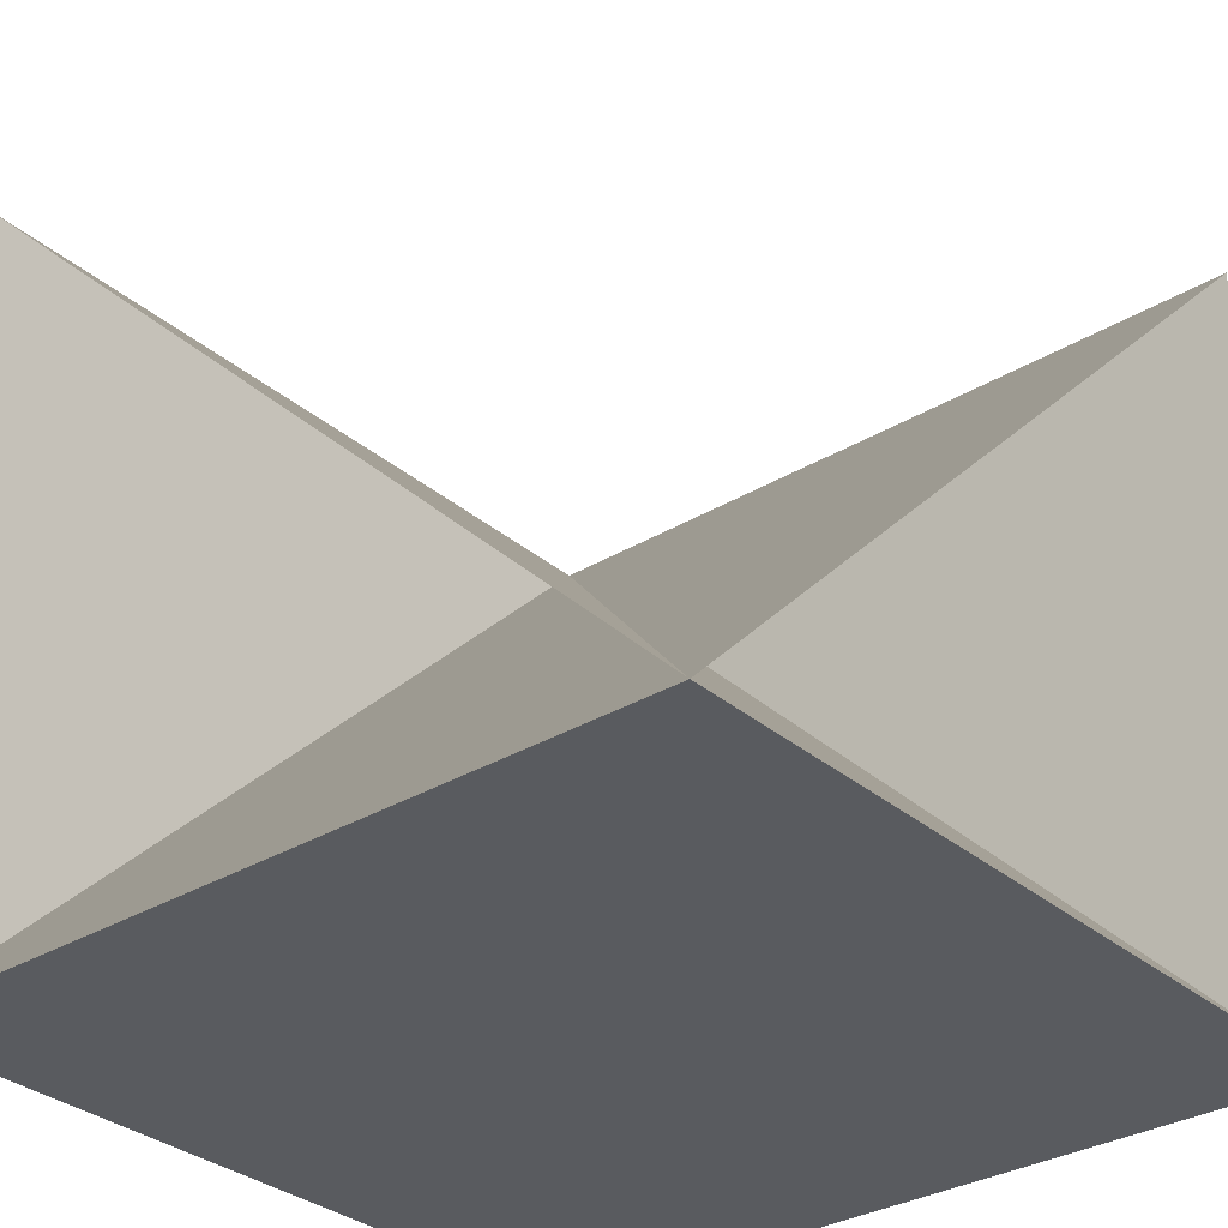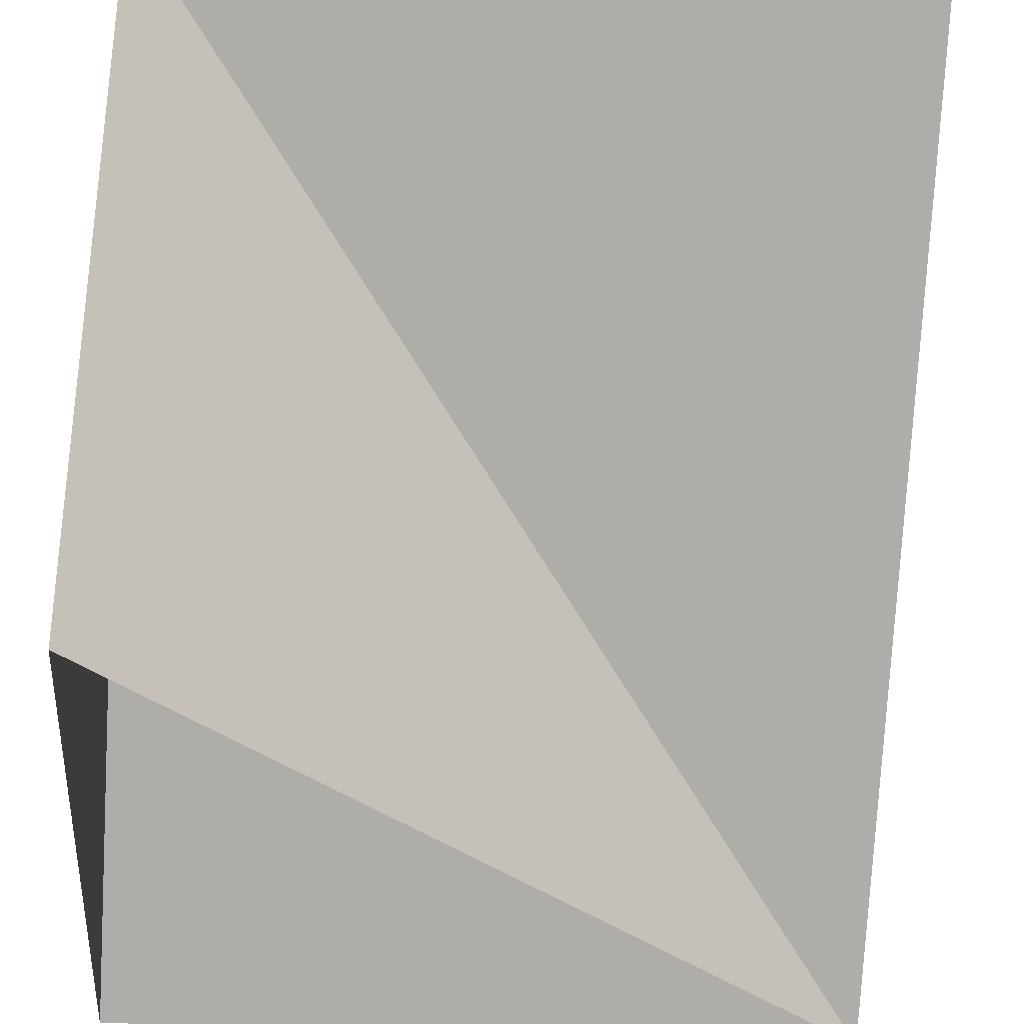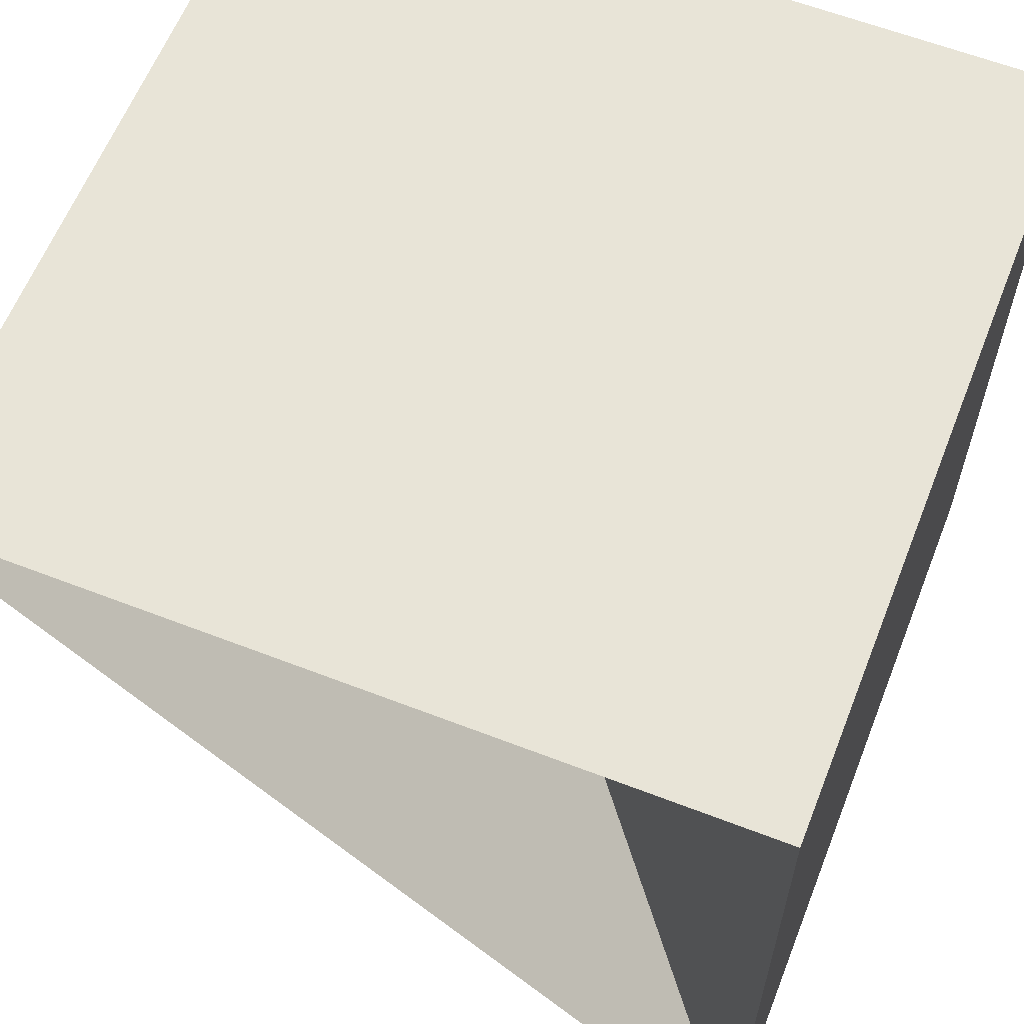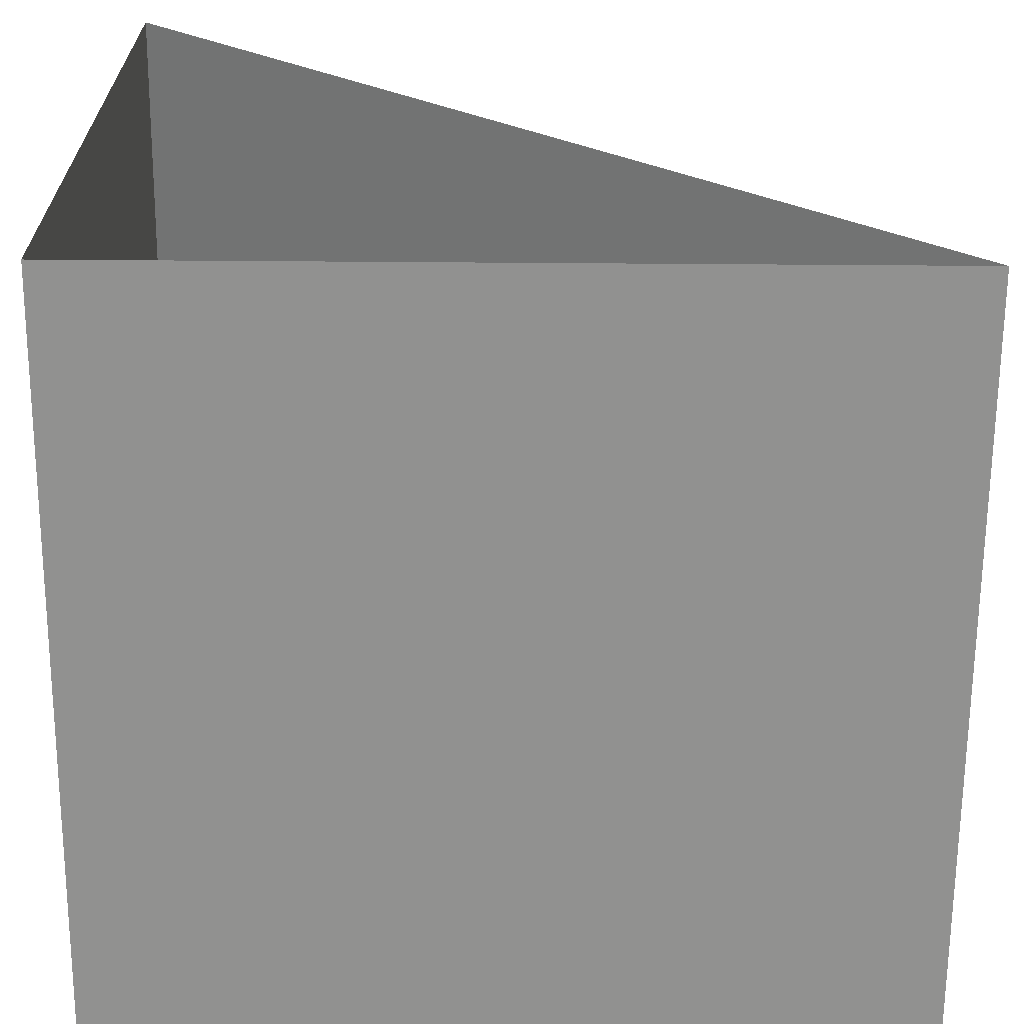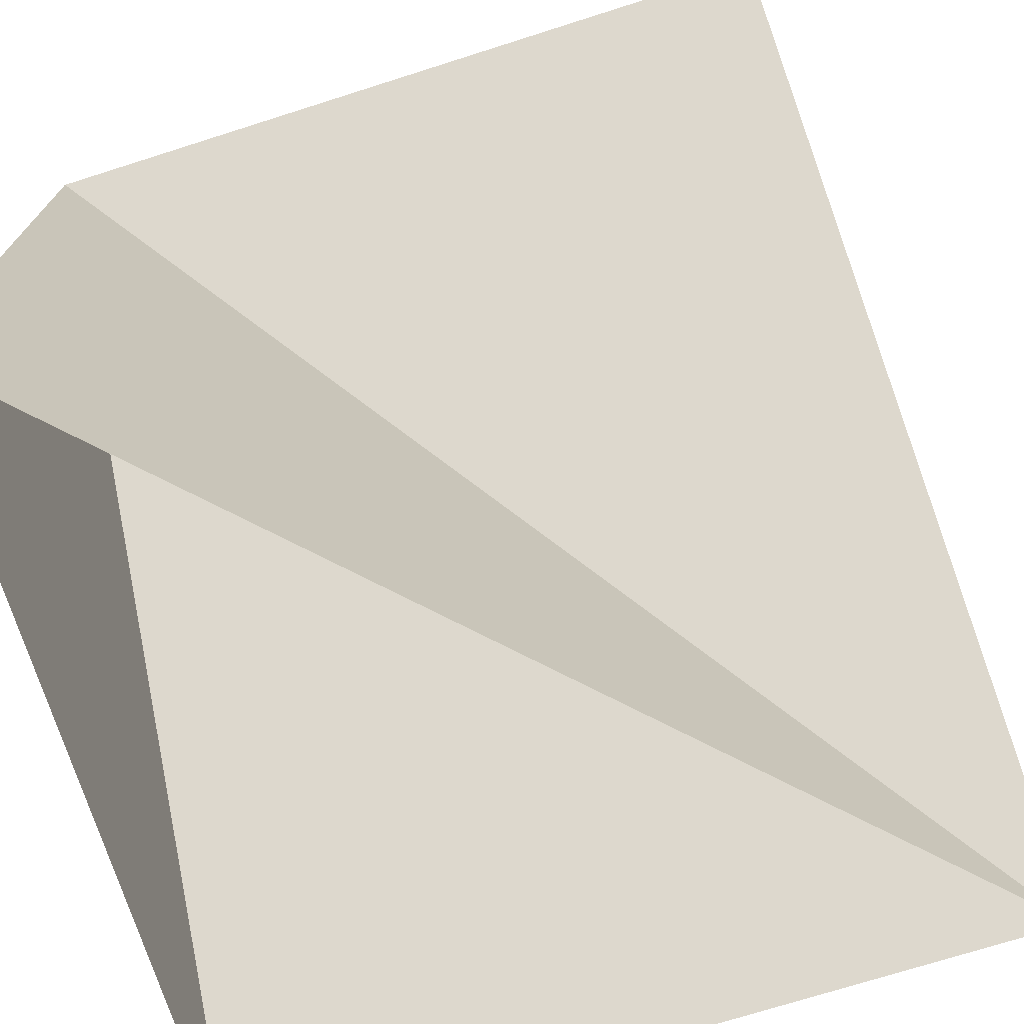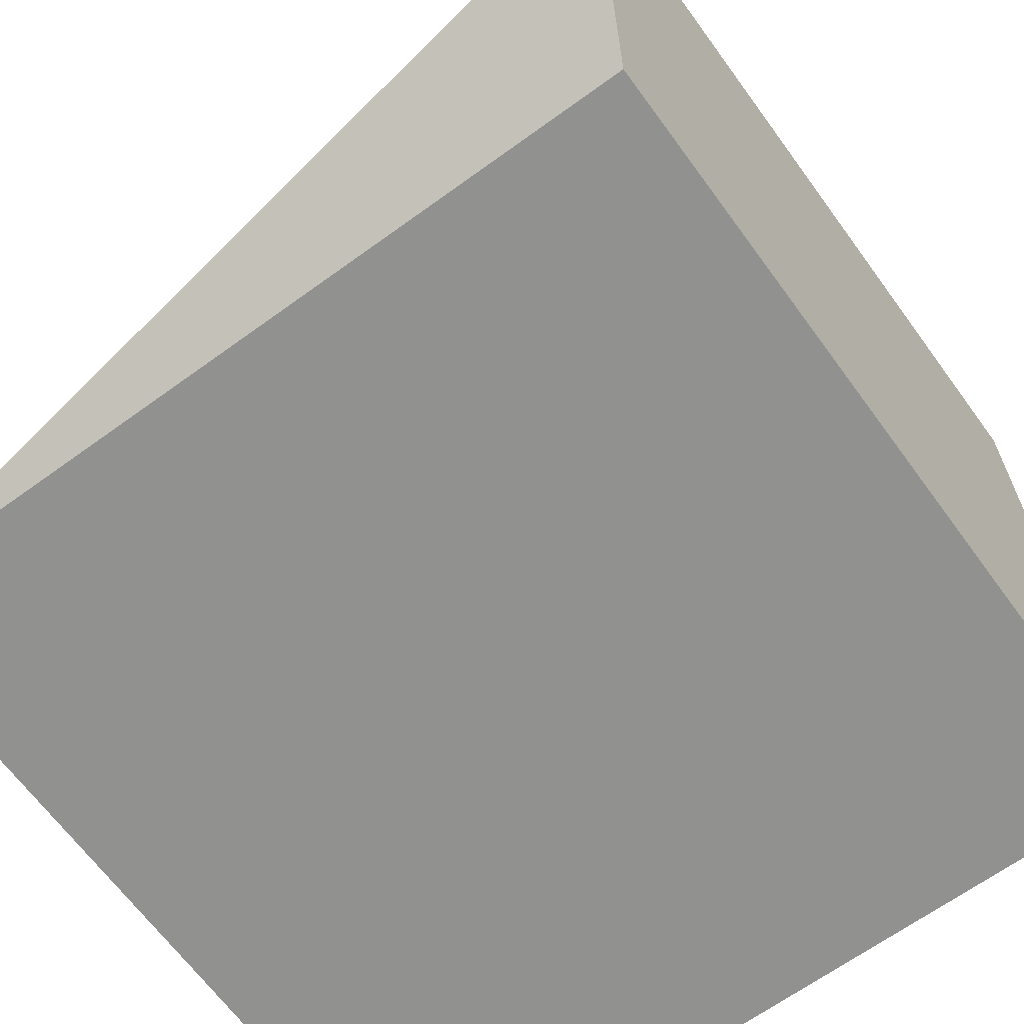
<metadata>
{"format":"obj","ext":"obj","renderer":"f3d","projection":"perspective","resolution":1024,"background":"white","views":[{"elev":-32.0,"azim":-139.8,"up":"+Y"},{"elev":-32.2,"azim":175.4,"up":"+Z"},{"elev":61.3,"azim":-68.5,"up":"+Z"},{"elev":-65.9,"azim":179.6,"up":"+Y"},{"elev":-72.7,"azim":-162.4,"up":"+Z"},{"elev":-66.0,"azim":-53.9,"up":"+Y"}]}
</metadata>
<code>
v -1.192e-07 0 5.96e-08
v 1 0 0
v 1 0 1
v 0 0 1
v 1 1 1
v 1 1 0
v 0 1 1
g almuraroofing_greenrcornershingles
f 1 2 3 4
f 4 5 6 1
f 1 7 5 2
f 3 5 7 4
f 2 6 5 3

</code>
